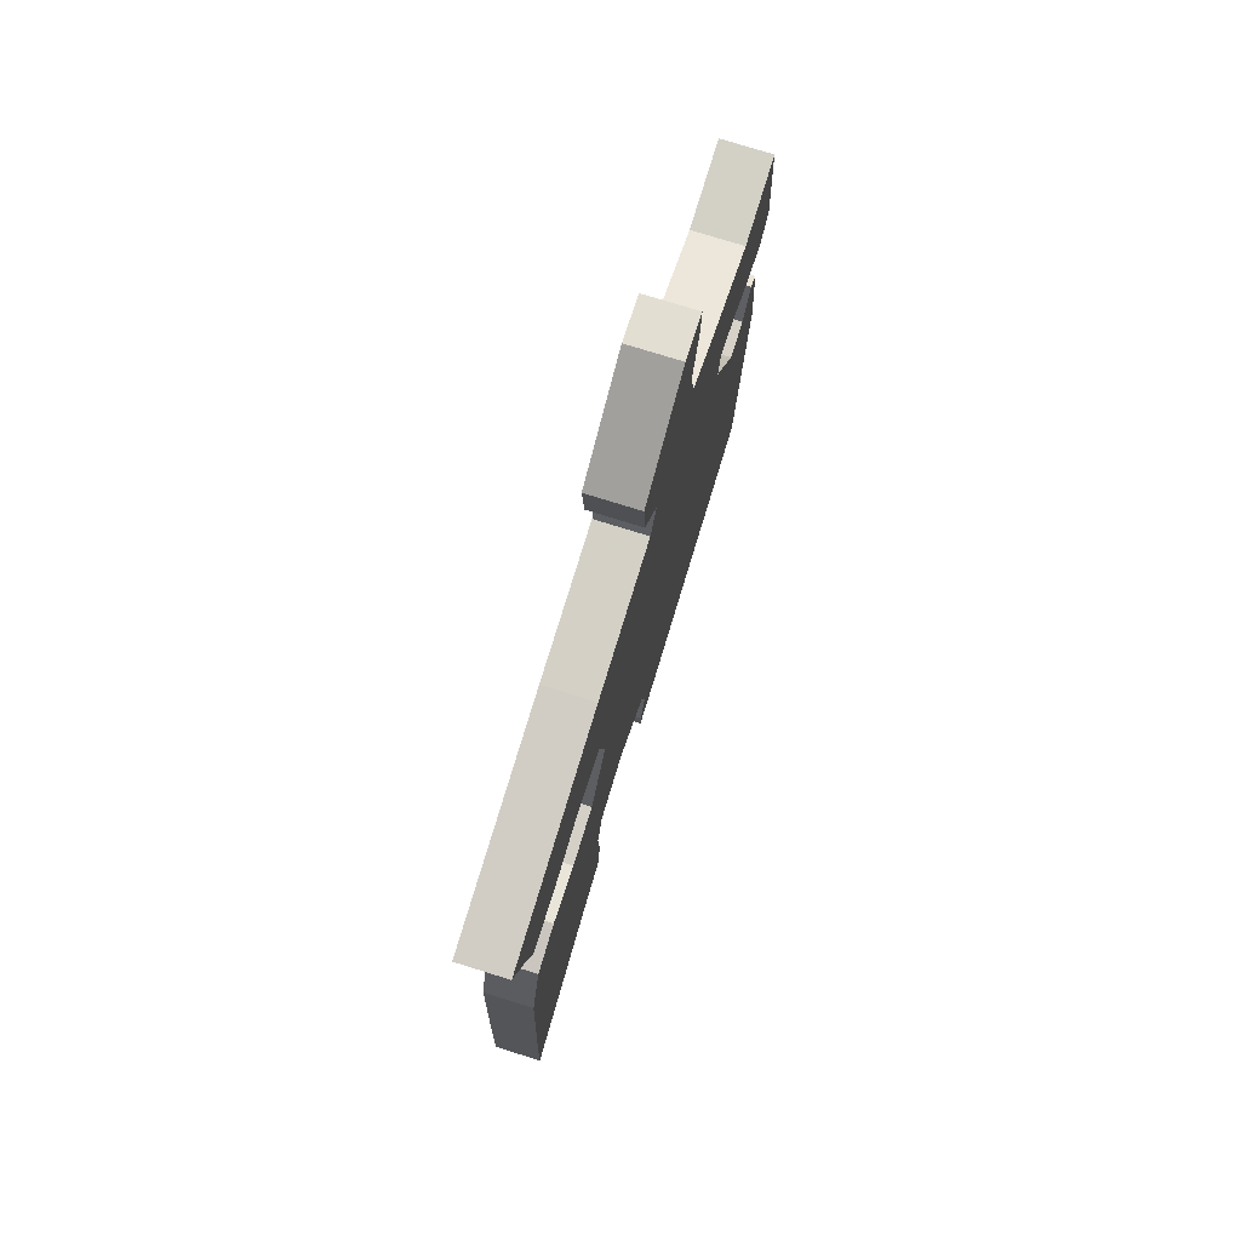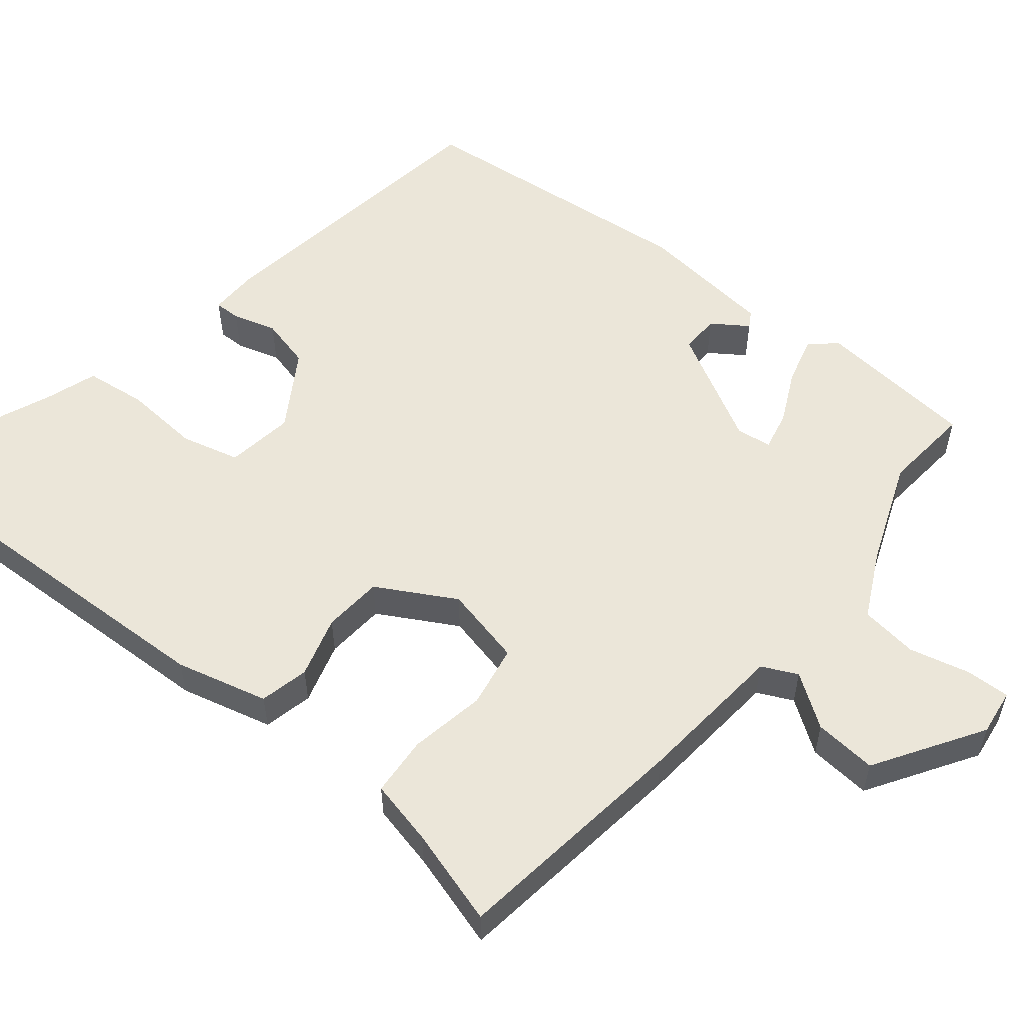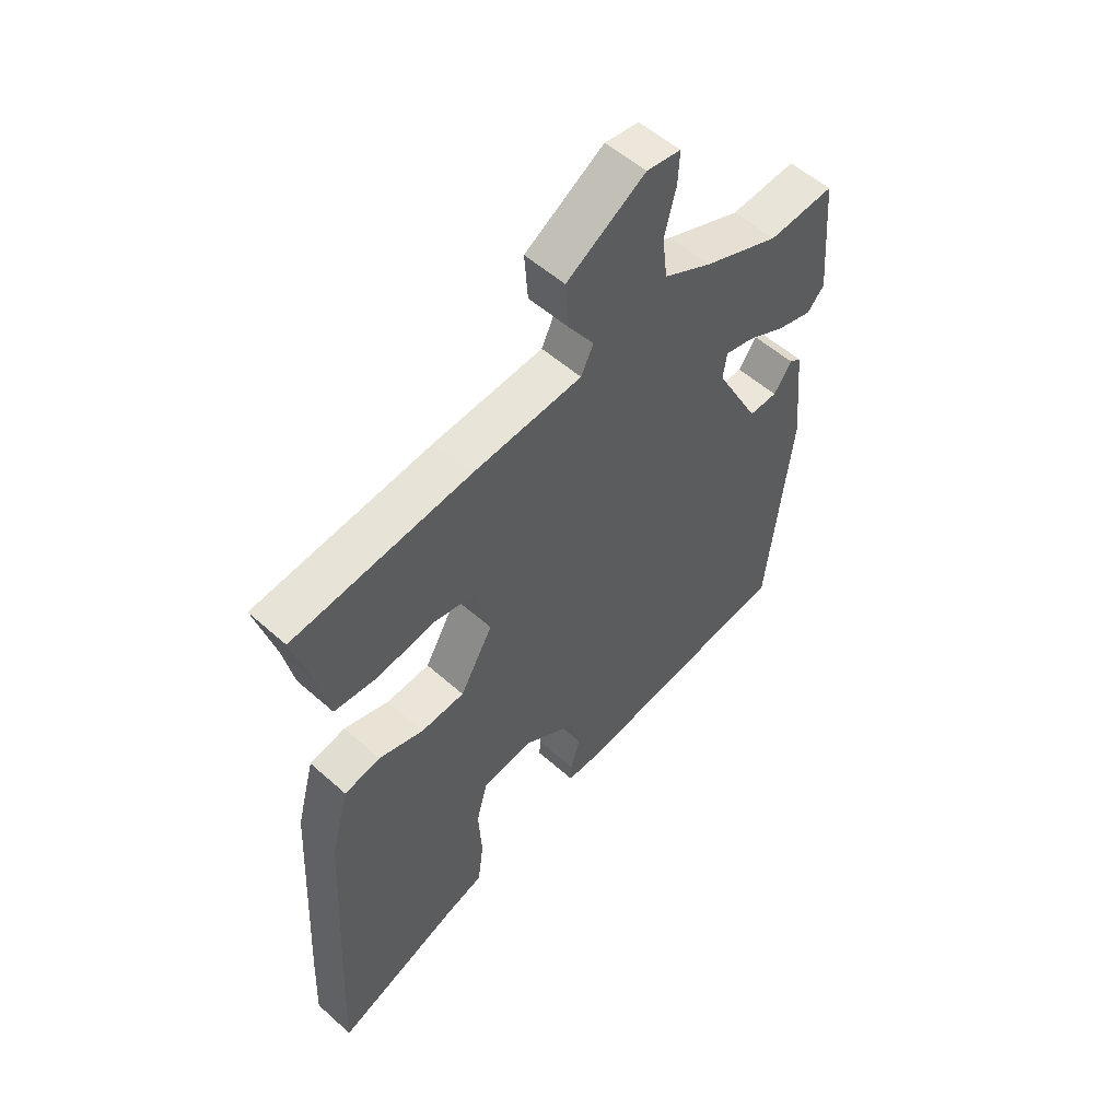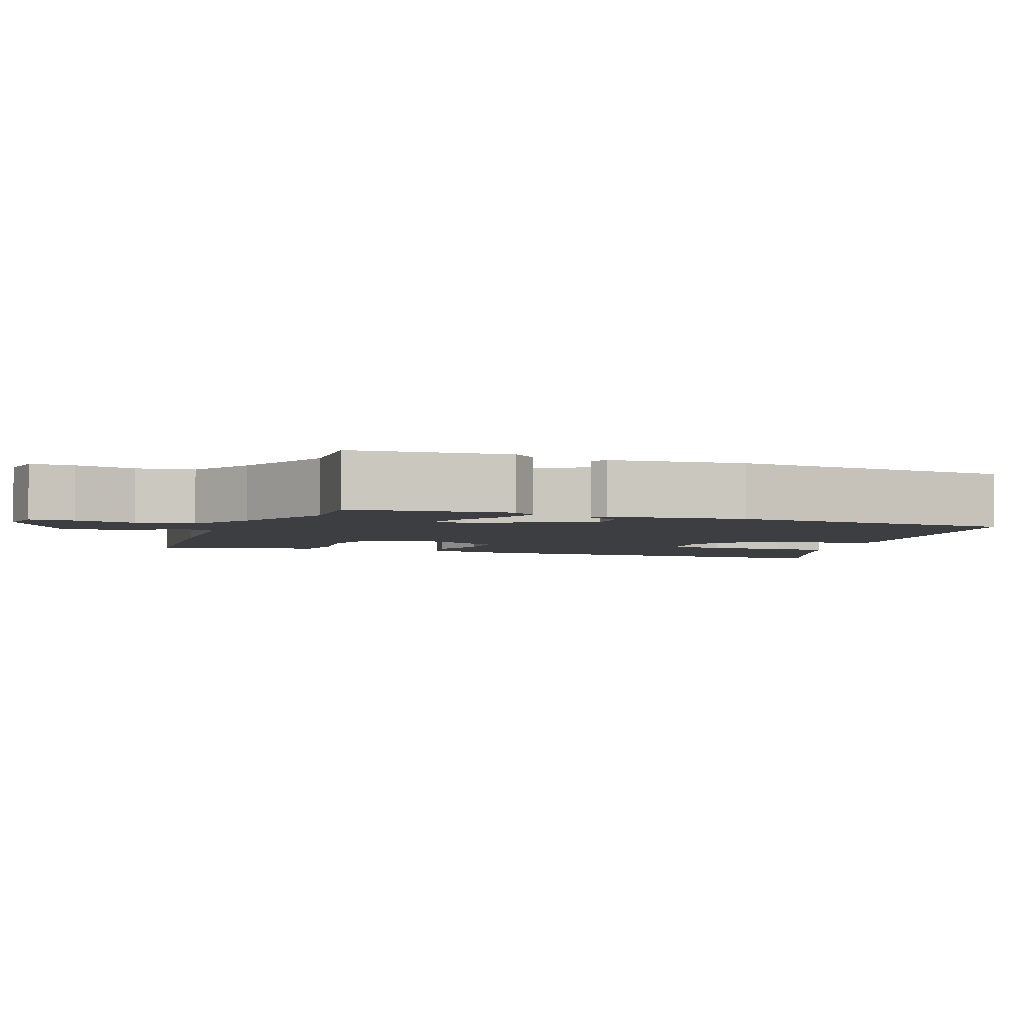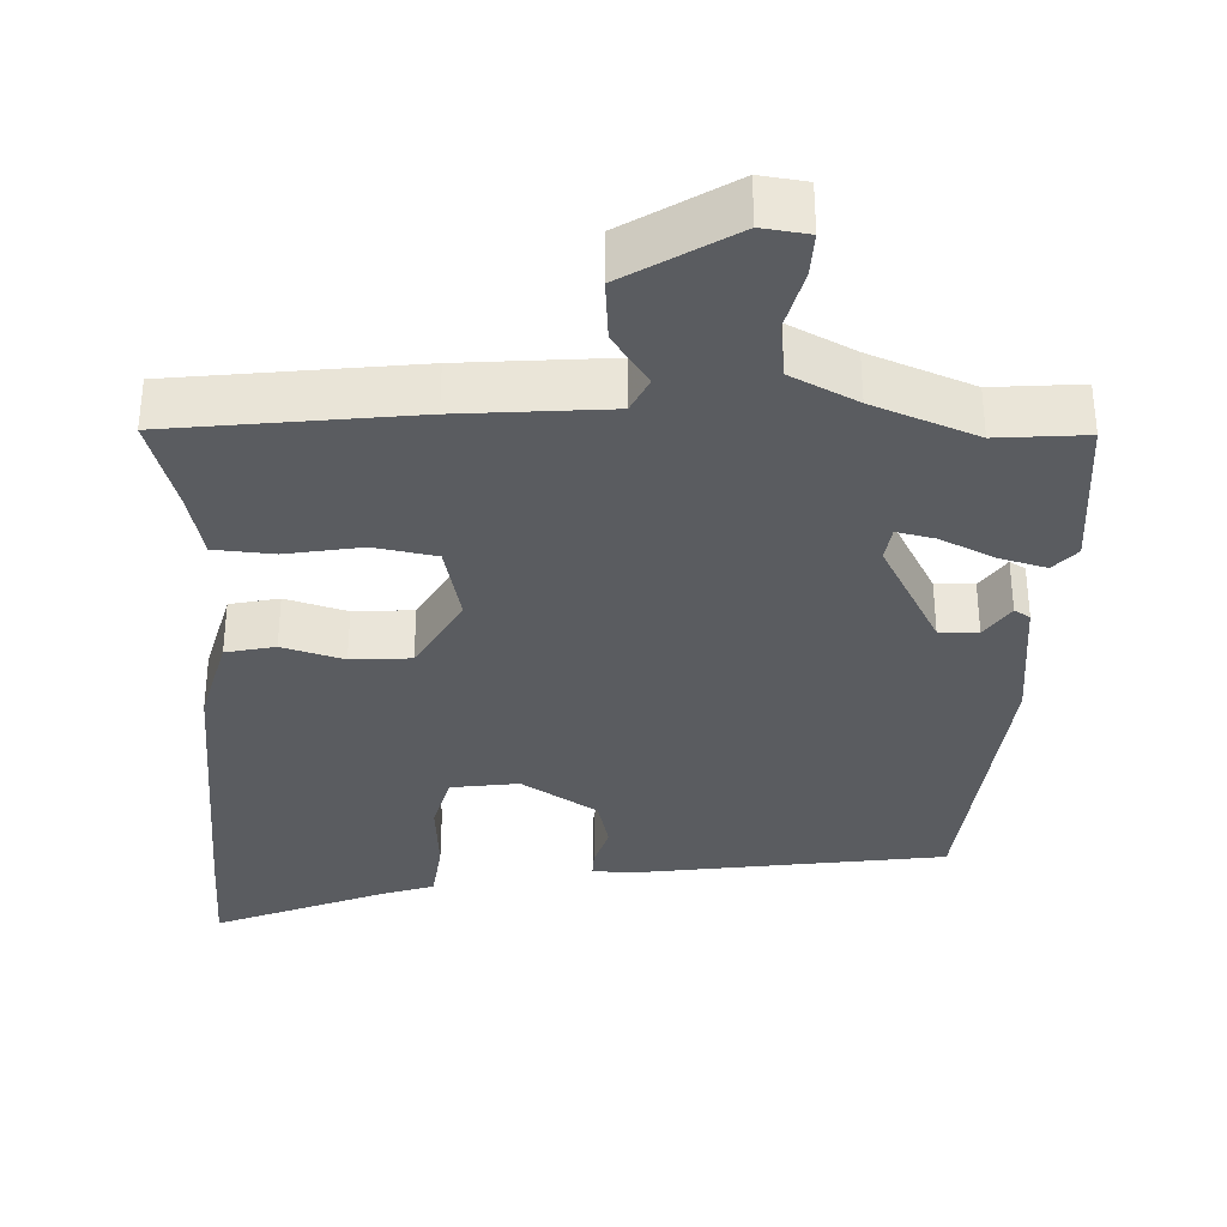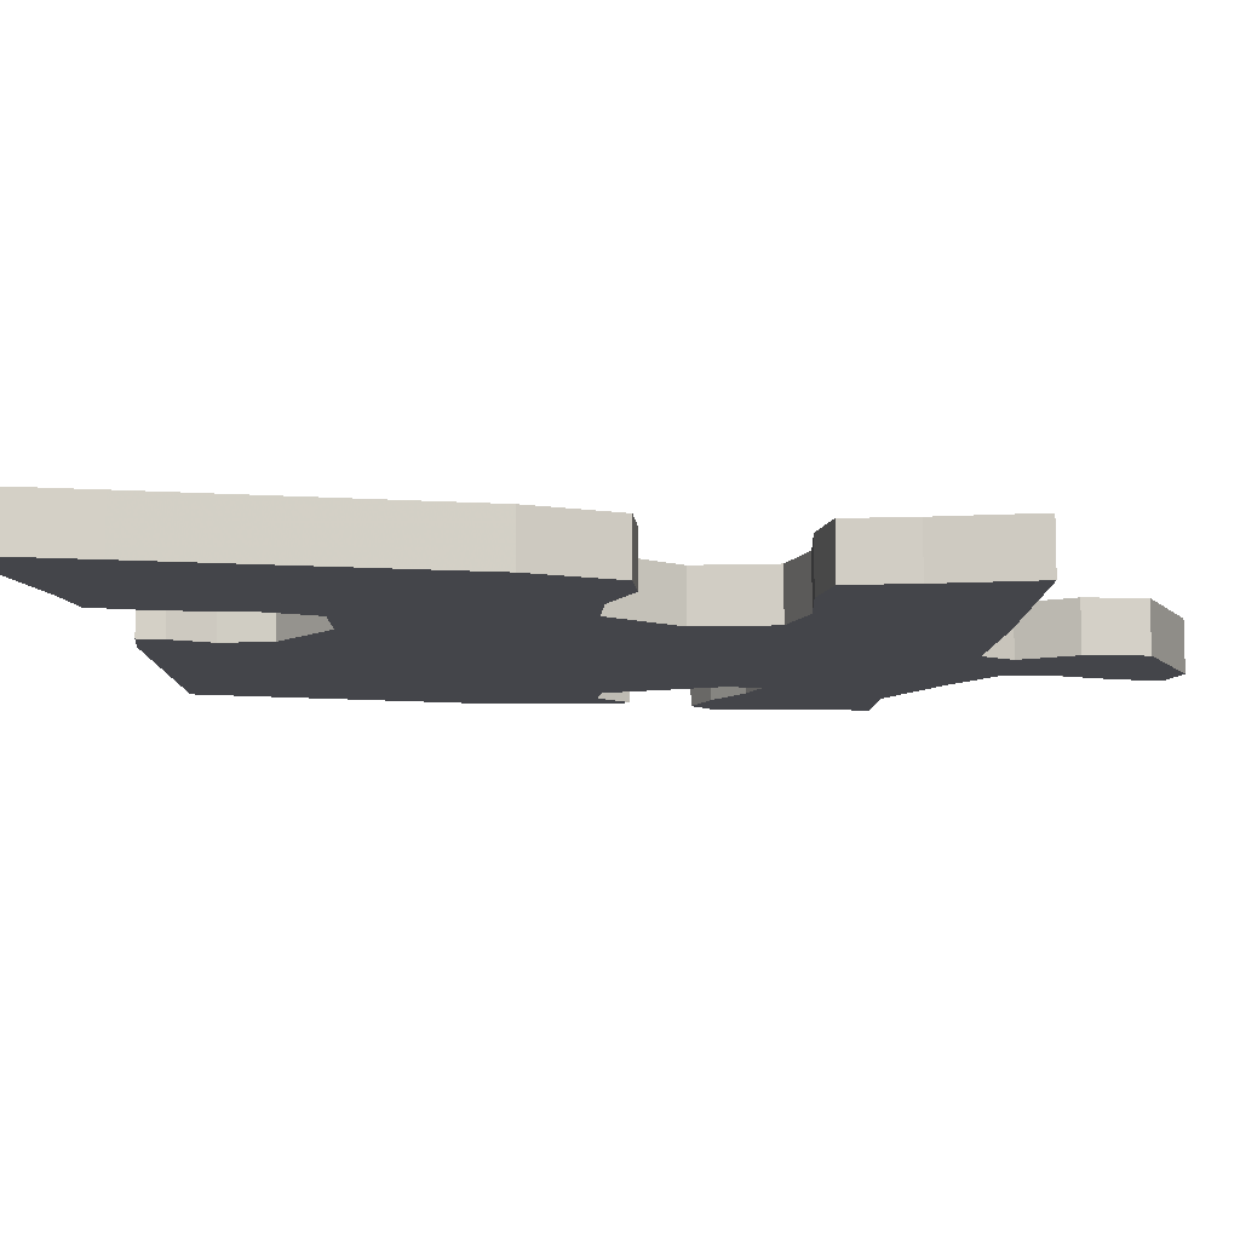
<metadata>
{"format":"obj","ext":"obj","renderer":"f3d","projection":"perspective","resolution":1024,"background":"white","views":[{"elev":76.2,"azim":-72.7,"up":"+Z"},{"elev":55.4,"azim":-50.1,"up":"+Y"},{"elev":54.3,"azim":-46.6,"up":"+Z"},{"elev":-3.5,"azim":69.4,"up":"+Y"},{"elev":-34.4,"azim":-1.7,"up":"+Y"},{"elev":-9.2,"azim":-97.1,"up":"+Y"}]}
</metadata>
<code>
v 0.48 0.07 -0.414
v 0.074 0.07 -0.468
v 0.009 0.07 -0.468
v 0.01 0.07 -0.433
v 0.028 0.07 -0.375
v 0.012 0.07 -0.307
v -0.089 0.07 -0.242
v -0.18 0.07 -0.254
v -0.201 0.07 -0.332
v -0.195 0.07 -0.434
v -0.206 0.07 -0.516
v -0.275 0.07 -0.538
v -0.505 0.07 -0.629
v -0.499 0.07 -0.478
v -0.478 0.07 -0.072
v -0.445 0.07 0.051
v -0.379 0.07 0.065
v -0.297 0.07 0.04
v -0.217 0.07 0.045
v -0.157 0.07 0.149
v -0.18 0.07 0.256
v -0.263 0.07 0.272
v -0.365 0.07 0.255
v -0.445 0.07 0.262
v -0.464 0.07 0.35
v -0.501 0.07 0.48
v -0.177 0.07 0.517
v 0.023 0.07 0.532
v 0.046 0.07 0.579
v -0.001 0.07 0.649
v -0.007 0.07 0.733
v 0.137 0.07 0.821
v 0.199 0.07 0.812
v 0.196 0.07 0.753
v 0.175 0.07 0.672
v 0.184 0.07 0.595
v 0.272 0.07 0.549
v 0.41 0.07 0.493
v 0.529 0.07 0.502
v 0.546 0.07 0.288
v 0.515 0.07 0.254
v 0.451 0.07 0.272
v 0.381 0.07 0.307
v 0.329 0.07 0.319
v 0.322 0.07 0.272
v 0.402 0.07 0.119
v 0.454 0.07 0.12
v 0.487 0.07 0.167
v 0.508 0.07 0.154
v 0.525 0.07 -0.027
v 0.48 0 -0.414
v 0.074 0 -0.468
v 0.009 0 -0.468
v 0.01 0 -0.433
v 0.028 0 -0.375
v 0.012 0 -0.307
v -0.089 0 -0.242
v -0.18 0 -0.254
v -0.201 0 -0.332
v -0.195 0 -0.434
v -0.206 0 -0.516
v -0.275 0 -0.538
v -0.505 0 -0.629
v -0.499 0 -0.478
v -0.478 0 -0.072
v -0.445 0 0.051
v -0.379 0 0.065
v -0.297 0 0.04
v -0.217 0 0.045
v -0.157 0 0.149
v -0.18 0 0.256
v -0.263 0 0.272
v -0.365 0 0.255
v -0.445 0 0.262
v -0.464 0 0.35
v -0.501 0 0.48
v -0.177 0 0.517
v 0.023 0 0.532
v 0.046 0 0.579
v -0.001 0 0.649
v -0.007 0 0.733
v 0.137 0 0.821
v 0.199 0 0.812
v 0.196 0 0.753
v 0.175 0 0.672
v 0.184 0 0.595
v 0.272 0 0.549
v 0.41 0 0.493
v 0.529 0 0.502
v 0.546 0 0.288
v 0.515 0 0.254
v 0.451 0 0.272
v 0.381 0 0.307
v 0.329 0 0.319
v 0.322 0 0.272
v 0.402 0 0.119
v 0.454 0 0.12
v 0.487 0 0.167
v 0.508 0 0.154
v 0.525 0 -0.027
f 50 1 2
f 49 50 2
f 48 49 2
f 47 48 2
f 3 4 5
f 2 3 5
f 47 2 5
f 46 47 5
f 45 46 5 6
f 44 45 6 7
f 41 42 43
f 40 41 43
f 39 40 43
f 38 39 43
f 37 38 43 44
f 44 7 8
f 37 44 8
f 36 37 8
f 33 34 35
f 32 33 35
f 31 32 35
f 30 31 35
f 29 30 35
f 35 36 8
f 29 35 8
f 28 29 8
f 25 26 27 28
f 24 25 28
f 23 24 28
f 22 23 28
f 21 22 28
f 20 21 28
f 16 17 18
f 15 16 18
f 14 15 18
f 13 14 18
f 12 13 18
f 11 12 18
f 10 11 18
f 9 10 18
f 9 18 19
f 20 28 8 9
f 9 19 20
f 52 51 100
f 52 100 99
f 52 99 98
f 52 98 97
f 55 54 53
f 55 53 52
f 55 52 97
f 55 97 96
f 56 55 96 95
f 57 56 95 94
f 93 92 91
f 93 91 90
f 93 90 89
f 93 89 88
f 94 93 88 87
f 58 57 94
f 58 94 87
f 58 87 86
f 85 84 83
f 85 83 82
f 85 82 81
f 85 81 80
f 85 80 79
f 58 86 85
f 58 85 79
f 58 79 78
f 78 77 76 75
f 78 75 74
f 78 74 73
f 78 73 72
f 78 72 71
f 78 71 70
f 68 67 66
f 68 66 65
f 68 65 64
f 68 64 63
f 68 63 62
f 68 62 61
f 68 61 60
f 68 60 59
f 69 68 59
f 59 58 78 70
f 70 69 59
f 1 51 52 2
f 2 52 53 3
f 3 53 54 4
f 4 54 55 5
f 5 55 56 6
f 6 56 57 7
f 7 57 58 8
f 8 58 59 9
f 9 59 60 10
f 10 60 61 11
f 11 61 62 12
f 12 62 63 13
f 13 63 64 14
f 14 64 65 15
f 15 65 66 16
f 16 66 67 17
f 17 67 68 18
f 18 68 69 19
f 19 69 70 20
f 20 70 71 21
f 21 71 72 22
f 22 72 73 23
f 23 73 74 24
f 24 74 75 25
f 25 75 76 26
f 26 76 77 27
f 27 77 78 28
f 28 78 79 29
f 29 79 80 30
f 30 80 81 31
f 31 81 82 32
f 32 82 83 33
f 33 83 84 34
f 34 84 85 35
f 35 85 86 36
f 36 86 87 37
f 37 87 88 38
f 38 88 89 39
f 39 89 90 40
f 40 90 91 41
f 41 91 92 42
f 42 92 93 43
f 43 93 94 44
f 44 94 95 45
f 45 95 96 46
f 46 96 97 47
f 47 97 98 48
f 48 98 99 49
f 49 99 100 50
f 50 100 51 1

</code>
